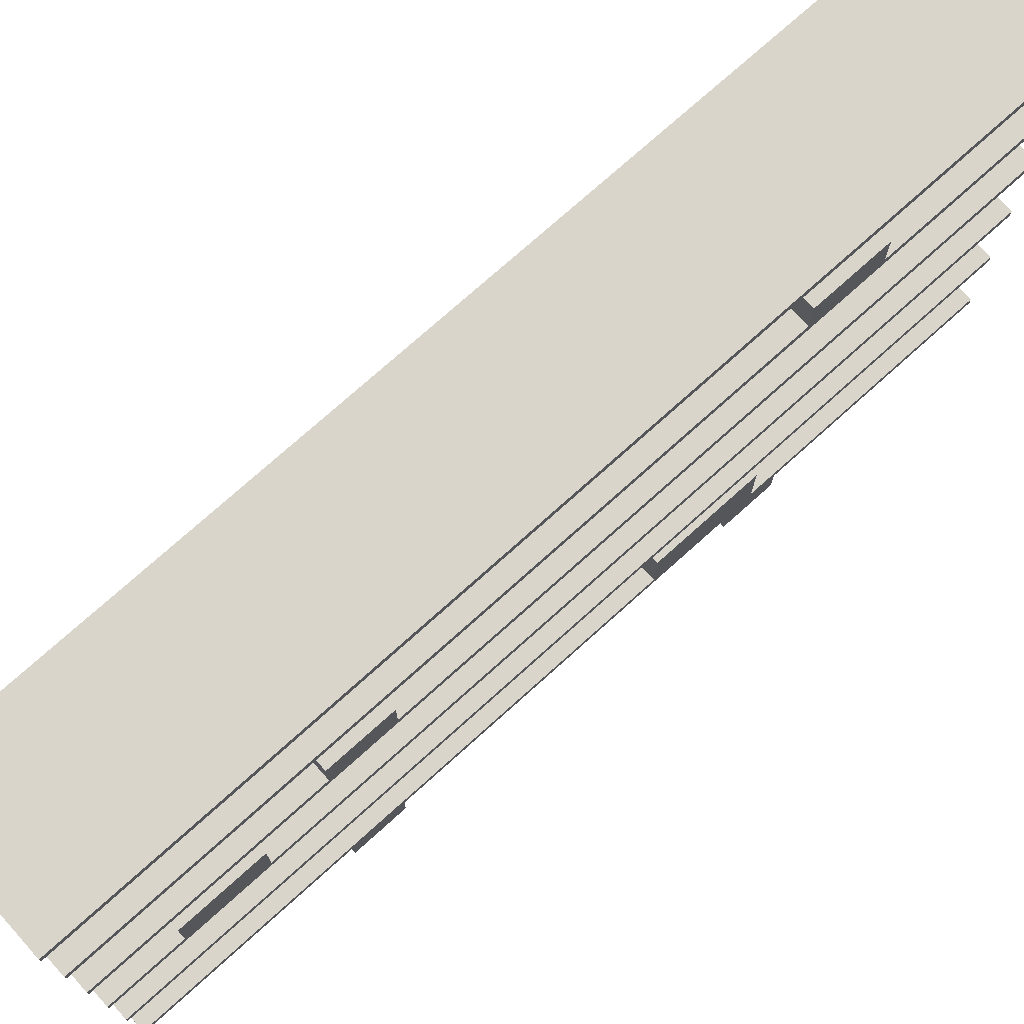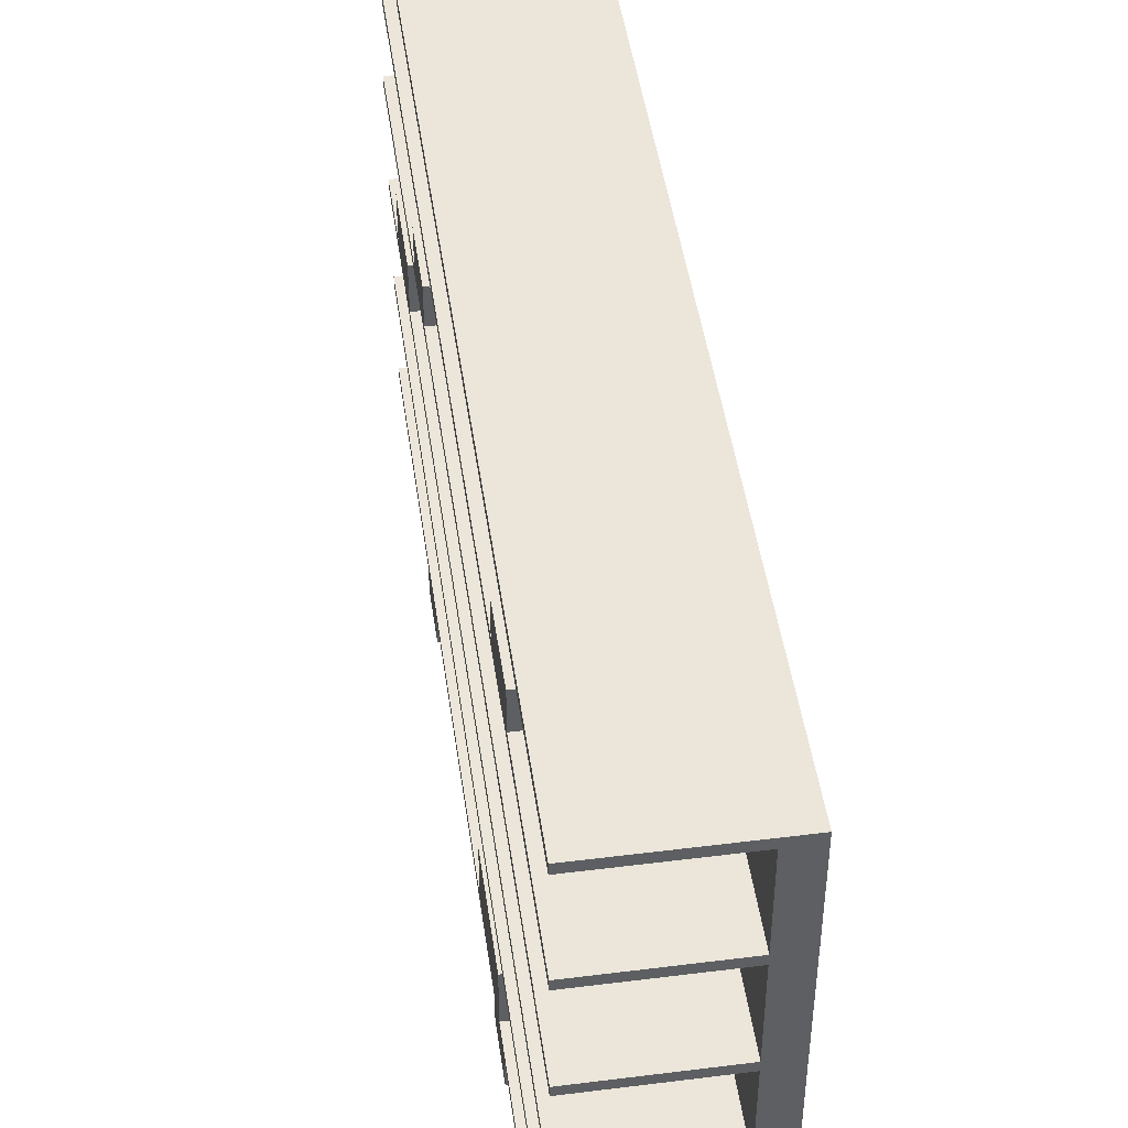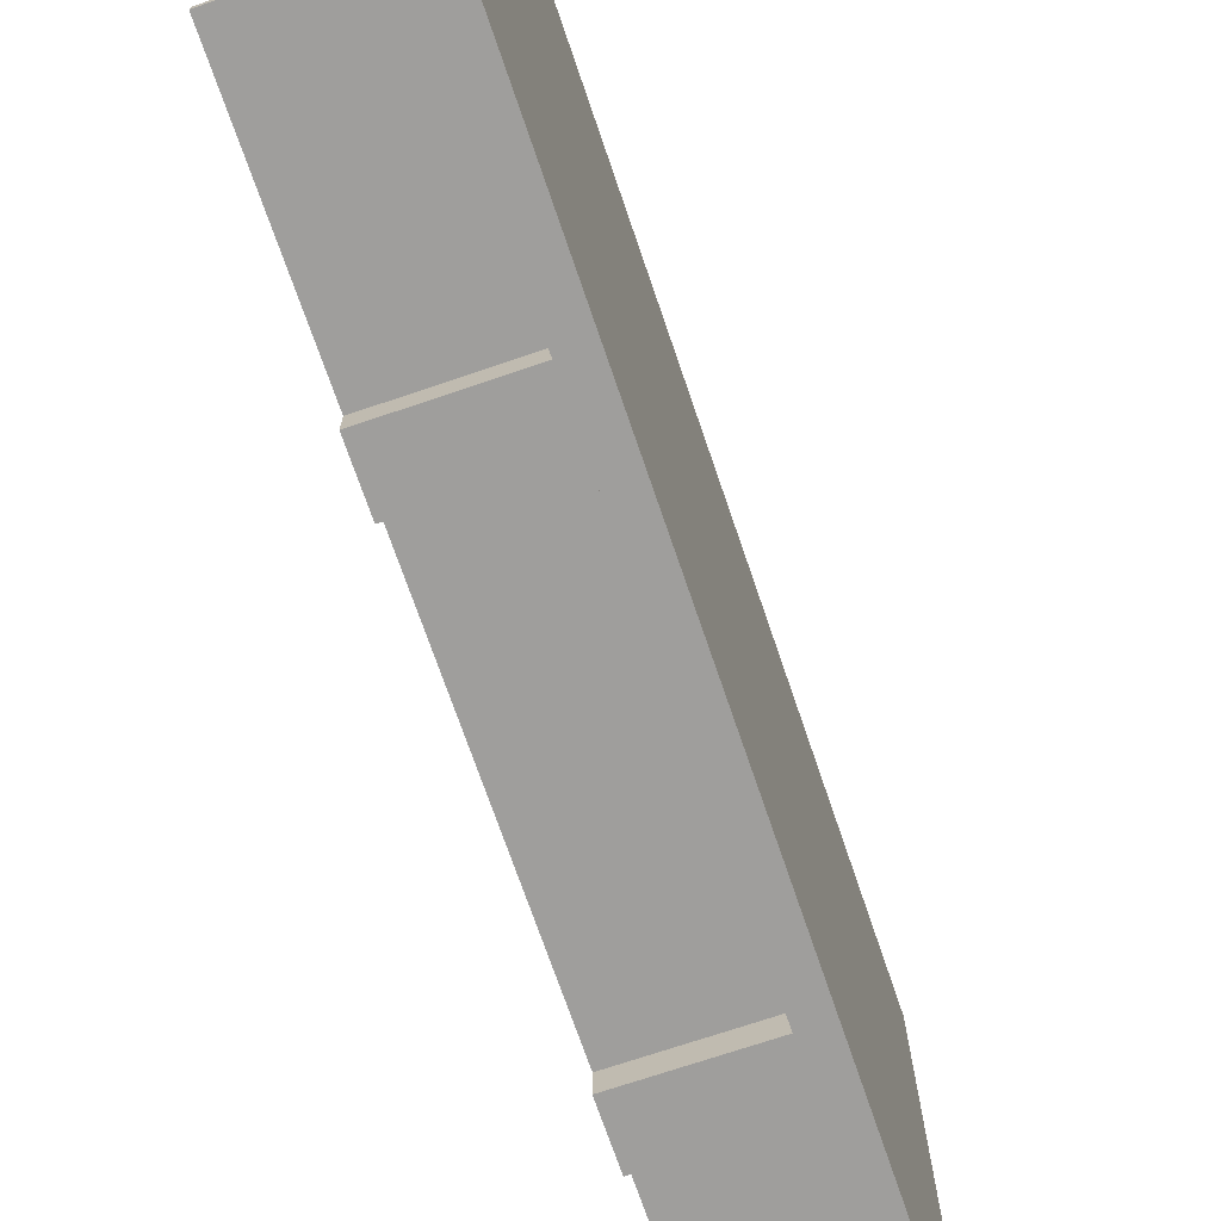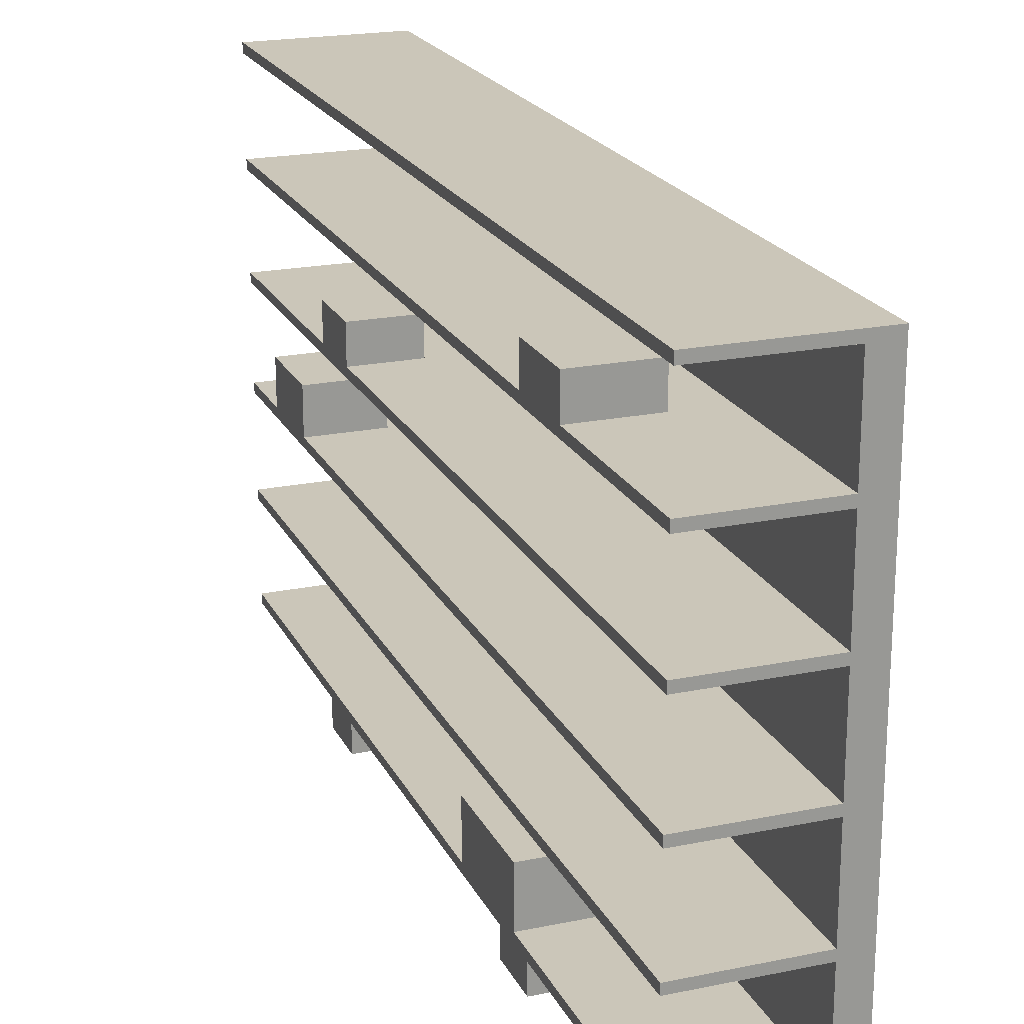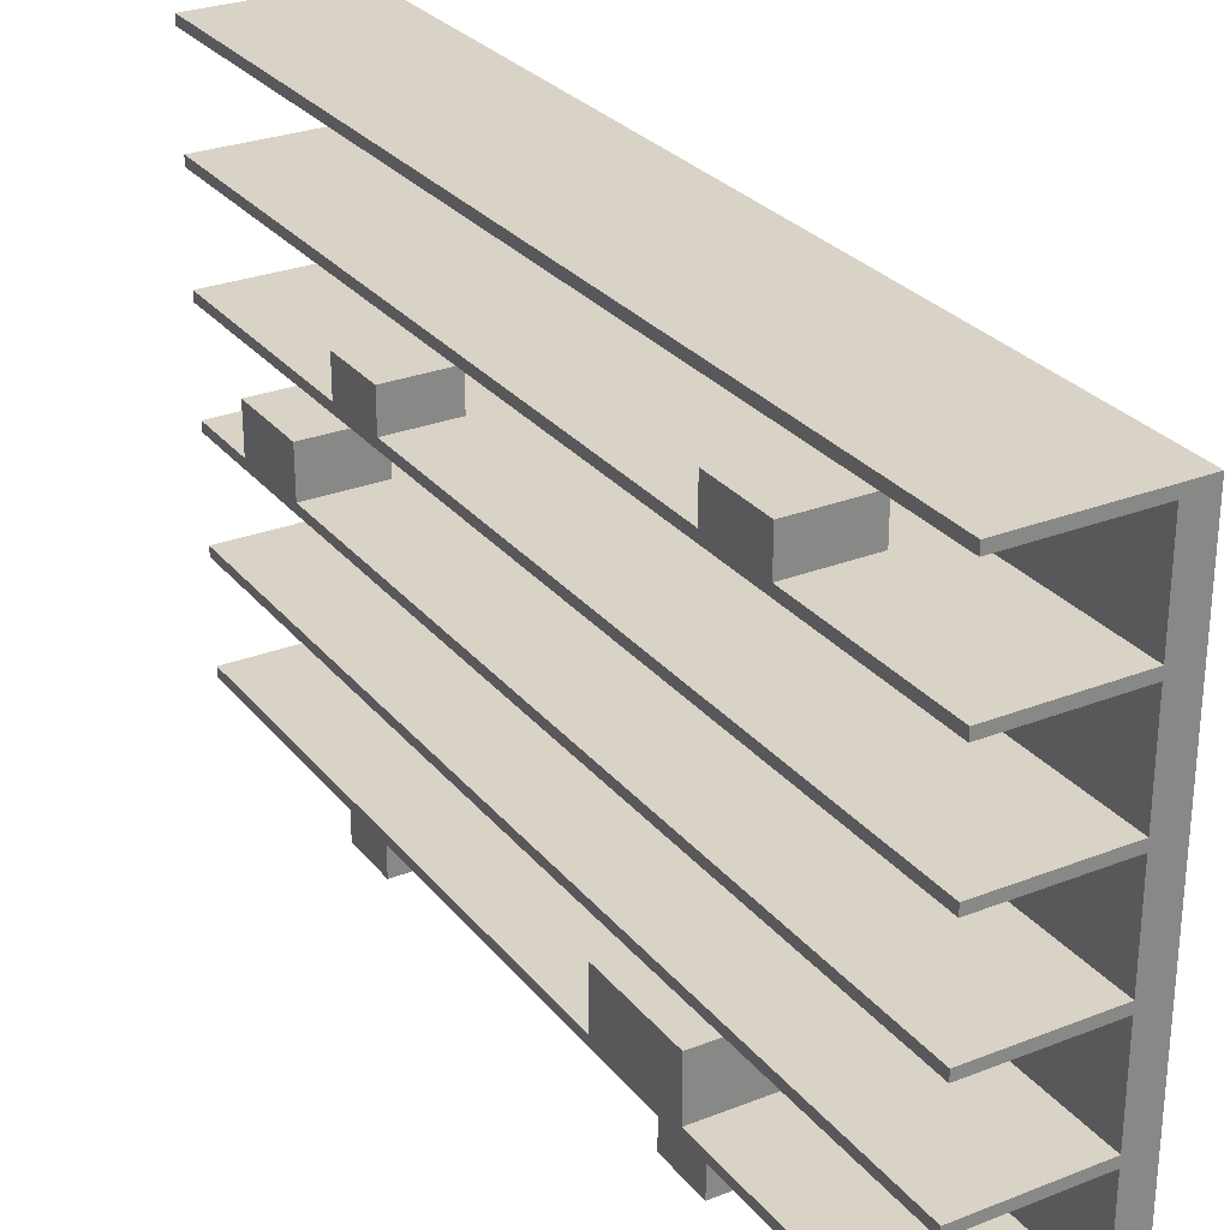
<metadata>
{"format":"obj","ext":"obj","renderer":"f3d","projection":"perspective","resolution":1024,"background":"white","views":[{"elev":74.5,"azim":48.0,"up":"+Y"},{"elev":46.7,"azim":171.9,"up":"+Y"},{"elev":-71.1,"azim":-161.2,"up":"+Y"},{"elev":20.9,"azim":159.7,"up":"+Y"},{"elev":28.1,"azim":149.3,"up":"+Y"}]}
</metadata>
<code>
g classical grey -
v -50 0 50
v -50 0 -50
v -50 59 50
v -50 59 -50
v -42 4 -10
v -42 4 -22
v -42 10 -10
v -42 10 -22
v -42 26 42
v -42 26 33
v -42 31 42
v -42 31 33
v -42 48 -23
v -42 48 -31
v -42 52 -23
v -42 52 -31
v -41 37 26
v -41 37 19
v -41 41 26
v -41 41 19
v -47 0 50
v -47 0 26
v -47 0 20
v -47 0 -19
v -47 0 -25
v -47 0 -50
v -47 3 50
v -47 3 26
v -47 3 20
v -47 3 -19
v -47 3 -25
v -47 3 -50
v -47 4 50
v -47 4 36
v -47 4 35
v -47 4 21
v -47 4 20
v -47 4 6
v -47 4 5
v -47 4 -9
v -47 4 -10
v -47 4 -24
v -47 4 -25
v -47 4 -39
v -47 4 -40
v -47 4 -50
v -47 14 50
v -47 14 36
v -47 14 35
v -47 14 21
v -47 14 20
v -47 14 6
v -47 14 5
v -47 14 -9
v -47 14 -10
v -47 14 -24
v -47 14 -25
v -47 14 -39
v -47 14 -40
v -47 14 -50
v -47 15 50
v -47 15 36
v -47 15 35
v -47 15 21
v -47 15 20
v -47 15 6
v -47 15 5
v -47 15 -9
v -47 15 -10
v -47 15 -24
v -47 15 -25
v -47 15 -39
v -47 15 -40
v -47 15 -50
v -47 25 50
v -47 25 36
v -47 25 35
v -47 25 21
v -47 25 20
v -47 25 6
v -47 25 5
v -47 25 -9
v -47 25 -10
v -47 25 -24
v -47 25 -25
v -47 25 -39
v -47 25 -40
v -47 25 -50
v -47 26 50
v -47 26 36
v -47 26 35
v -47 26 21
v -47 26 20
v -47 26 6
v -47 26 5
v -47 26 -9
v -47 26 -10
v -47 26 -24
v -47 26 -25
v -47 26 -39
v -47 26 -40
v -47 26 -50
v -47 36 50
v -47 36 36
v -47 36 35
v -47 36 21
v -47 36 20
v -47 36 6
v -47 36 5
v -47 36 -9
v -47 36 -10
v -47 36 -24
v -47 36 -25
v -47 36 -39
v -47 36 -40
v -47 36 -50
v -47 37 50
v -47 37 36
v -47 37 35
v -47 37 21
v -47 37 20
v -47 37 6
v -47 37 5
v -47 37 -9
v -47 37 -10
v -47 37 -24
v -47 37 -25
v -47 37 -39
v -47 37 -40
v -47 37 -50
v -47 47 50
v -47 47 36
v -47 47 35
v -47 47 21
v -47 47 20
v -47 47 6
v -47 47 5
v -47 47 -9
v -47 47 -10
v -47 47 -24
v -47 47 -25
v -47 47 -39
v -47 47 -40
v -47 47 -50
v -47 48 50
v -47 48 36
v -47 48 35
v -47 48 21
v -47 48 20
v -47 48 6
v -47 48 5
v -47 48 -9
v -47 48 -10
v -47 48 -24
v -47 48 -25
v -47 48 -39
v -47 48 -40
v -47 48 -50
v -47 58 50
v -47 58 36
v -47 58 35
v -47 58 21
v -47 58 20
v -47 58 6
v -47 58 5
v -47 58 -9
v -47 58 -10
v -47 58 -24
v -47 58 -25
v -47 58 -39
v -47 58 -40
v -47 58 -50
v -34 0 26
v -34 0 20
v -34 0 -19
v -34 0 -25
v -34 3 50
v -34 3 26
v -34 3 20
v -34 3 -19
v -34 3 -25
v -34 3 -50
v -34 4 50
v -34 4 -10
v -34 4 -22
v -34 4 -50
v -34 10 -10
v -34 10 -22
v -34 14 50
v -34 14 -50
v -34 15 50
v -34 15 -50
v -34 25 50
v -34 25 -50
v -34 26 50
v -34 26 42
v -34 26 33
v -34 26 -50
v -34 31 42
v -34 31 33
v -34 36 50
v -34 36 -50
v -34 37 50
v -34 37 26
v -34 37 19
v -34 37 -50
v -34 41 26
v -34 41 19
v -34 47 50
v -34 47 -50
v -34 48 50
v -34 48 -23
v -34 48 -31
v -34 48 -50
v -34 52 -23
v -34 52 -31
v -34 58 50
v -34 58 -50
v -34 59 50
v -34 59 -50
v -50 0 50
v -50 59 50
v -47 0 50
v -47 3 50
v -47 4 50
v -47 14 50
v -47 15 50
v -47 25 50
v -47 26 50
v -47 36 50
v -47 37 50
v -47 47 50
v -47 48 50
v -47 58 50
v -34 3 50
v -34 4 50
v -34 14 50
v -34 15 50
v -34 25 50
v -34 26 50
v -34 36 50
v -34 37 50
v -34 47 50
v -34 48 50
v -34 58 50
v -34 59 50
v -42 26 42
v -42 31 42
v -34 26 42
v -34 31 42
v -47 0 26
v -47 3 26
v -41 37 26
v -41 41 26
v -34 0 26
v -34 3 26
v -34 37 26
v -34 41 26
v -42 4 -10
v -42 10 -10
v -34 4 -10
v -34 10 -10
v -47 0 -19
v -47 3 -19
v -34 0 -19
v -34 3 -19
v -42 48 -23
v -42 52 -23
v -34 48 -23
v -34 52 -23
v -42 26 33
v -42 31 33
v -34 26 33
v -34 31 33
v -47 0 20
v -47 3 20
v -34 0 20
v -34 3 20
v -41 37 19
v -41 41 19
v -34 37 19
v -34 41 19
v -42 4 -22
v -42 10 -22
v -34 4 -22
v -34 10 -22
v -47 0 -25
v -47 3 -25
v -34 0 -25
v -34 3 -25
v -42 48 -31
v -42 52 -31
v -34 48 -31
v -34 52 -31
v -50 0 -50
v -50 59 -50
v -47 0 -50
v -47 3 -50
v -47 4 -50
v -47 14 -50
v -47 15 -50
v -47 25 -50
v -47 26 -50
v -47 36 -50
v -47 37 -50
v -47 47 -50
v -47 48 -50
v -47 58 -50
v -34 3 -50
v -34 4 -50
v -34 14 -50
v -34 15 -50
v -34 25 -50
v -34 26 -50
v -34 36 -50
v -34 37 -50
v -34 47 -50
v -34 48 -50
v -34 58 -50
v -34 59 -50
v -50 0 50
v -47 0 50
v -47 0 26
v -34 0 26
v -47 0 20
v -34 0 20
v -47 0 -19
v -34 0 -19
v -47 0 -25
v -34 0 -25
v -50 0 -50
v -47 0 -50
v -47 3 50
v -34 3 50
v -47 3 26
v -34 3 26
v -47 3 20
v -34 3 20
v -47 3 -19
v -34 3 -19
v -47 3 -25
v -34 3 -25
v -47 3 -50
v -34 3 -50
v -47 14 50
v -34 14 50
v -47 14 36
v -47 14 35
v -47 14 21
v -47 14 20
v -47 14 6
v -47 14 5
v -47 14 -9
v -47 14 -10
v -47 14 -24
v -47 14 -25
v -47 14 -39
v -47 14 -40
v -47 14 -50
v -34 14 -50
v -47 25 50
v -34 25 50
v -47 25 36
v -47 25 35
v -47 25 21
v -47 25 20
v -47 25 6
v -47 25 5
v -47 25 -9
v -47 25 -10
v -47 25 -24
v -47 25 -25
v -47 25 -39
v -47 25 -40
v -47 25 -50
v -34 25 -50
v -47 36 50
v -34 36 50
v -47 36 36
v -47 36 35
v -47 36 21
v -47 36 20
v -47 36 6
v -47 36 5
v -47 36 -9
v -47 36 -10
v -47 36 -24
v -47 36 -25
v -47 36 -39
v -47 36 -40
v -47 36 -50
v -34 36 -50
v -47 47 50
v -34 47 50
v -47 47 36
v -47 47 35
v -47 47 21
v -47 47 20
v -47 47 6
v -47 47 5
v -47 47 -9
v -47 47 -10
v -47 47 -24
v -47 47 -25
v -47 47 -39
v -47 47 -40
v -47 47 -50
v -34 47 -50
v -47 58 50
v -34 58 50
v -47 58 36
v -47 58 35
v -47 58 21
v -47 58 20
v -47 58 6
v -47 58 5
v -47 58 -9
v -47 58 -10
v -47 58 -24
v -47 58 -25
v -47 58 -39
v -47 58 -40
v -47 58 -50
v -34 58 -50
v -47 4 50
v -34 4 50
v -47 4 36
v -47 4 35
v -47 4 21
v -47 4 20
v -47 4 6
v -47 4 5
v -47 4 -9
v -47 4 -10
v -42 4 -10
v -34 4 -10
v -42 4 -22
v -34 4 -22
v -47 4 -24
v -47 4 -25
v -47 4 -39
v -47 4 -40
v -47 4 -50
v -34 4 -50
v -42 10 -10
v -34 10 -10
v -42 10 -22
v -34 10 -22
v -47 15 50
v -34 15 50
v -47 15 36
v -47 15 35
v -47 15 21
v -47 15 20
v -47 15 6
v -47 15 5
v -47 15 -9
v -47 15 -10
v -47 15 -24
v -47 15 -25
v -47 15 -39
v -47 15 -40
v -47 15 -50
v -34 15 -50
v -47 26 50
v -34 26 50
v -42 26 42
v -34 26 42
v -47 26 36
v -47 26 35
v -42 26 33
v -34 26 33
v -47 26 21
v -47 26 20
v -47 26 6
v -47 26 5
v -47 26 -9
v -47 26 -10
v -47 26 -24
v -47 26 -25
v -47 26 -39
v -47 26 -40
v -47 26 -50
v -34 26 -50
v -42 31 42
v -34 31 42
v -42 31 33
v -34 31 33
v -47 37 50
v -34 37 50
v -47 37 36
v -47 37 35
v -41 37 26
v -34 37 26
v -47 37 21
v -47 37 20
v -41 37 19
v -34 37 19
v -47 37 6
v -47 37 5
v -47 37 -9
v -47 37 -10
v -47 37 -24
v -47 37 -25
v -47 37 -39
v -47 37 -40
v -47 37 -50
v -34 37 -50
v -41 41 26
v -34 41 26
v -41 41 19
v -34 41 19
v -47 48 50
v -34 48 50
v -47 48 36
v -47 48 35
v -47 48 21
v -47 48 20
v -47 48 6
v -47 48 5
v -47 48 -9
v -47 48 -10
v -42 48 -23
v -34 48 -23
v -47 48 -24
v -47 48 -25
v -42 48 -31
v -34 48 -31
v -47 48 -39
v -47 48 -40
v -47 48 -50
v -34 48 -50
v -42 52 -23
v -34 52 -23
v -42 52 -31
v -34 52 -31
v -50 59 50
v -34 59 50
v -50 59 -50
v -34 59 -50
f 3 2 1
f 4 2 3
f 7 6 5
f 8 6 7
f 11 10 9
f 12 10 11
f 15 14 13
f 16 14 15
f 19 18 17
f 20 18 19
f 21 22 27
f 27 22 28
f 23 24 29
f 29 24 30
f 25 26 31
f 31 26 32
f 33 34 47
f 34 35 48
f 47 34 48
f 35 36 49
f 48 35 49
f 36 37 50
f 49 36 50
f 37 38 51
f 50 37 51
f 38 39 52
f 51 38 52
f 39 40 53
f 52 39 53
f 40 41 54
f 53 40 54
f 41 42 55
f 54 41 55
f 42 43 56
f 55 42 56
f 43 44 57
f 56 43 57
f 44 45 58
f 57 44 58
f 45 46 59
f 58 45 59
f 59 46 60
f 61 62 75
f 62 63 76
f 75 62 76
f 63 64 77
f 76 63 77
f 64 65 78
f 77 64 78
f 65 66 79
f 78 65 79
f 66 67 80
f 79 66 80
f 67 68 81
f 80 67 81
f 68 69 82
f 81 68 82
f 69 70 83
f 82 69 83
f 70 71 84
f 83 70 84
f 71 72 85
f 84 71 85
f 72 73 86
f 85 72 86
f 73 74 87
f 86 73 87
f 87 74 88
f 89 90 103
f 90 91 104
f 103 90 104
f 91 92 105
f 104 91 105
f 92 93 106
f 105 92 106
f 93 94 107
f 106 93 107
f 94 95 108
f 107 94 108
f 95 96 109
f 108 95 109
f 96 97 110
f 109 96 110
f 97 98 111
f 110 97 111
f 98 99 112
f 111 98 112
f 99 100 113
f 112 99 113
f 100 101 114
f 113 100 114
f 101 102 115
f 114 101 115
f 115 102 116
f 117 118 131
f 118 119 132
f 131 118 132
f 119 120 133
f 132 119 133
f 120 121 134
f 133 120 134
f 121 122 135
f 134 121 135
f 122 123 136
f 135 122 136
f 123 124 137
f 136 123 137
f 124 125 138
f 137 124 138
f 125 126 139
f 138 125 139
f 126 127 140
f 139 126 140
f 127 128 141
f 140 127 141
f 128 129 142
f 141 128 142
f 129 130 143
f 142 129 143
f 143 130 144
f 145 146 159
f 146 147 160
f 159 146 160
f 147 148 161
f 160 147 161
f 148 149 162
f 161 148 162
f 149 150 163
f 162 149 163
f 150 151 164
f 163 150 164
f 151 152 165
f 164 151 165
f 152 153 166
f 165 152 166
f 153 154 167
f 166 153 167
f 154 155 168
f 167 154 168
f 155 156 169
f 168 155 169
f 156 157 170
f 169 156 170
f 157 158 171
f 170 157 171
f 171 158 172
f 173 174 178
f 178 174 179
f 175 176 180
f 180 176 181
f 178 179 183
f 181 182 183
f 180 181 183
f 179 180 183
f 177 178 183
f 183 182 184
f 184 182 185
f 185 182 186
f 184 185 187
f 187 185 188
f 189 190 191
f 191 190 192
f 193 194 195
f 195 194 196
f 196 194 197
f 197 194 198
f 196 197 199
f 199 197 200
f 201 202 203
f 203 202 204
f 204 202 205
f 205 202 206
f 204 205 207
f 207 205 208
f 209 210 211
f 211 210 212
f 212 210 213
f 213 210 214
f 212 213 215
f 215 213 216
f 217 218 219
f 219 218 220
f 223 222 221
f 224 222 223
f 225 222 224
f 226 222 225
f 227 222 226
f 228 222 227
f 229 222 228
f 230 222 229
f 231 222 230
f 232 222 231
f 233 222 232
f 234 222 233
f 235 225 224
f 236 225 235
f 237 227 226
f 238 227 237
f 239 229 228
f 240 229 239
f 241 231 230
f 242 231 241
f 243 233 232
f 244 233 243
f 245 222 234
f 246 222 245
f 249 248 247
f 250 248 249
f 255 252 251
f 256 252 255
f 257 254 253
f 258 254 257
f 261 260 259
f 262 260 261
f 265 264 263
f 266 264 265
f 269 268 267
f 270 268 269
f 271 272 273
f 273 272 274
f 275 276 277
f 277 276 278
f 279 280 281
f 281 280 282
f 283 284 285
f 285 284 286
f 287 288 289
f 289 288 290
f 291 292 293
f 293 292 294
f 295 296 297
f 297 296 298
f 298 296 299
f 299 296 300
f 300 296 301
f 301 296 302
f 302 296 303
f 303 296 304
f 304 296 305
f 305 296 306
f 306 296 307
f 307 296 308
f 298 299 309
f 309 299 310
f 300 301 311
f 311 301 312
f 302 303 313
f 313 303 314
f 304 305 315
f 315 305 316
f 306 307 317
f 317 307 318
f 308 296 319
f 319 296 320
f 323 322 321
f 325 323 321
f 325 324 323
f 326 324 325
f 327 325 321
f 329 327 321
f 329 328 327
f 330 328 329
f 331 329 321
f 332 329 331
f 335 334 333
f 336 334 335
f 339 338 337
f 340 338 339
f 343 342 341
f 344 342 343
f 347 346 345
f 348 346 347
f 349 346 348
f 350 346 349
f 351 346 350
f 352 346 351
f 353 346 352
f 354 346 353
f 355 346 354
f 356 346 355
f 357 346 356
f 358 346 357
f 359 346 358
f 360 346 359
f 363 362 361
f 364 362 363
f 365 362 364
f 366 362 365
f 367 362 366
f 368 362 367
f 369 362 368
f 370 362 369
f 371 362 370
f 372 362 371
f 373 362 372
f 374 362 373
f 375 362 374
f 376 362 375
f 379 378 377
f 380 378 379
f 381 378 380
f 382 378 381
f 383 378 382
f 384 378 383
f 385 378 384
f 386 378 385
f 387 378 386
f 388 378 387
f 389 378 388
f 390 378 389
f 391 378 390
f 392 378 391
f 395 394 393
f 396 394 395
f 397 394 396
f 398 394 397
f 399 394 398
f 400 394 399
f 401 394 400
f 402 394 401
f 403 394 402
f 404 394 403
f 405 394 404
f 406 394 405
f 407 394 406
f 408 394 407
f 411 410 409
f 412 410 411
f 413 410 412
f 414 410 413
f 415 410 414
f 416 410 415
f 417 410 416
f 418 410 417
f 419 410 418
f 420 410 419
f 421 410 420
f 422 410 421
f 423 410 422
f 424 410 423
f 425 426 427
f 427 426 428
f 428 426 429
f 429 426 430
f 430 426 431
f 431 426 432
f 432 426 433
f 433 426 434
f 434 426 435
f 435 426 436
f 434 435 437
f 434 437 439
f 437 438 439
f 439 438 440
f 440 438 441
f 441 438 442
f 442 438 443
f 443 438 444
f 445 446 447
f 447 446 448
f 449 450 451
f 451 450 452
f 452 450 453
f 453 450 454
f 454 450 455
f 455 450 456
f 456 450 457
f 457 450 458
f 458 450 459
f 459 450 460
f 460 450 461
f 461 450 462
f 462 450 463
f 463 450 464
f 465 466 467
f 467 466 468
f 465 467 469
f 469 467 470
f 470 467 471
f 470 471 473
f 471 472 473
f 473 472 474
f 474 472 475
f 475 472 476
f 476 472 477
f 477 472 478
f 478 472 479
f 479 472 480
f 480 472 481
f 481 472 482
f 482 472 483
f 483 472 484
f 485 486 487
f 487 486 488
f 489 490 491
f 491 490 492
f 492 490 493
f 493 490 494
f 492 493 495
f 495 493 496
f 496 493 497
f 496 497 499
f 497 498 499
f 499 498 500
f 500 498 501
f 501 498 502
f 502 498 503
f 503 498 504
f 504 498 505
f 505 498 506
f 506 498 507
f 507 498 508
f 509 510 511
f 511 510 512
f 513 514 515
f 515 514 516
f 516 514 517
f 517 514 518
f 518 514 519
f 519 514 520
f 520 514 521
f 521 514 522
f 522 514 523
f 523 514 524
f 522 523 525
f 525 523 526
f 526 523 527
f 526 527 529
f 527 528 529
f 529 528 530
f 530 528 531
f 531 528 532
f 533 534 535
f 535 534 536
f 537 538 539
f 539 538 540

</code>
